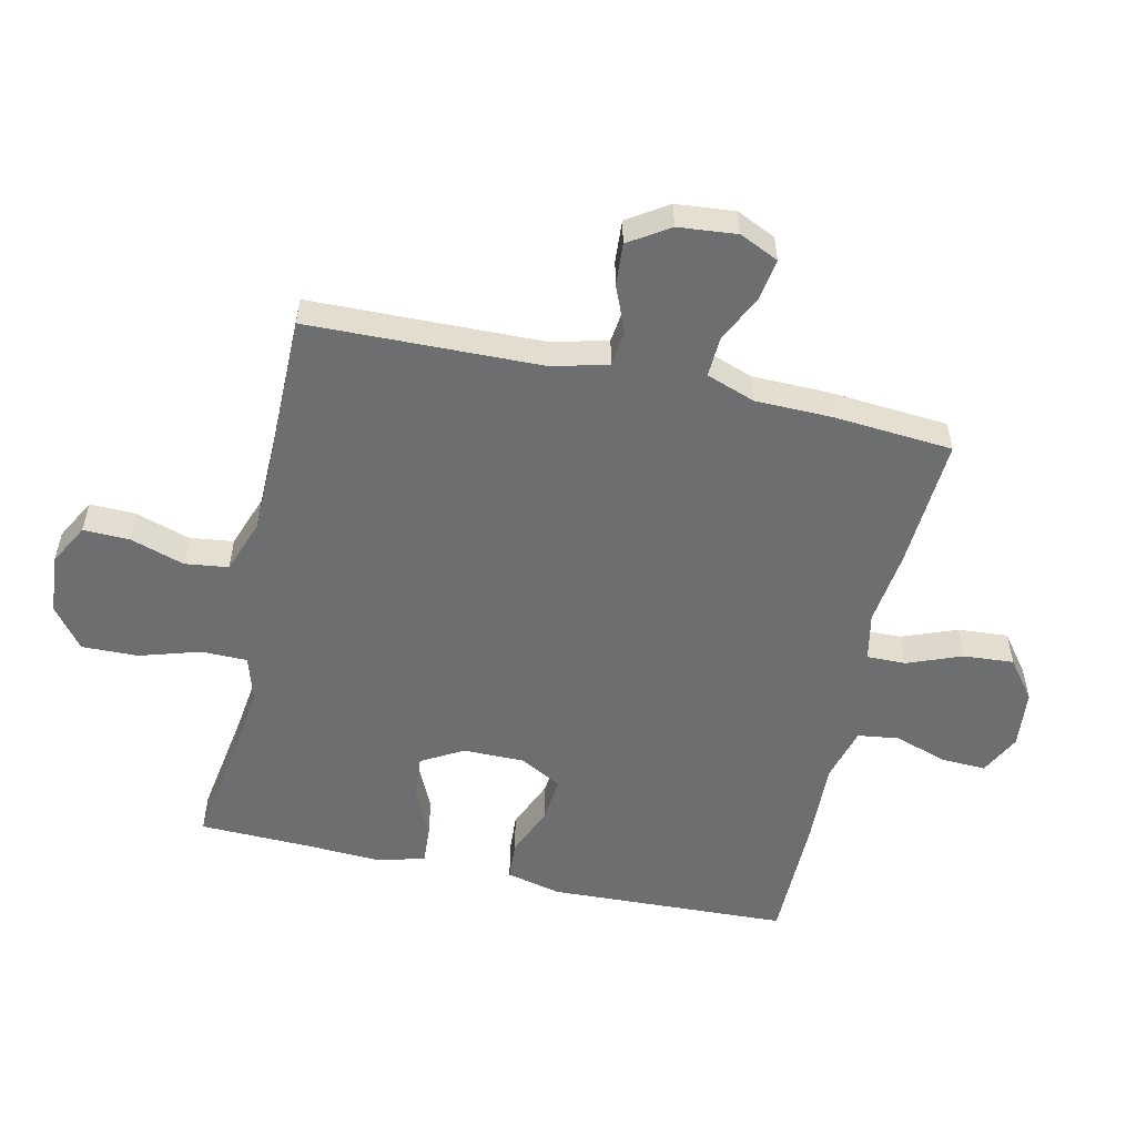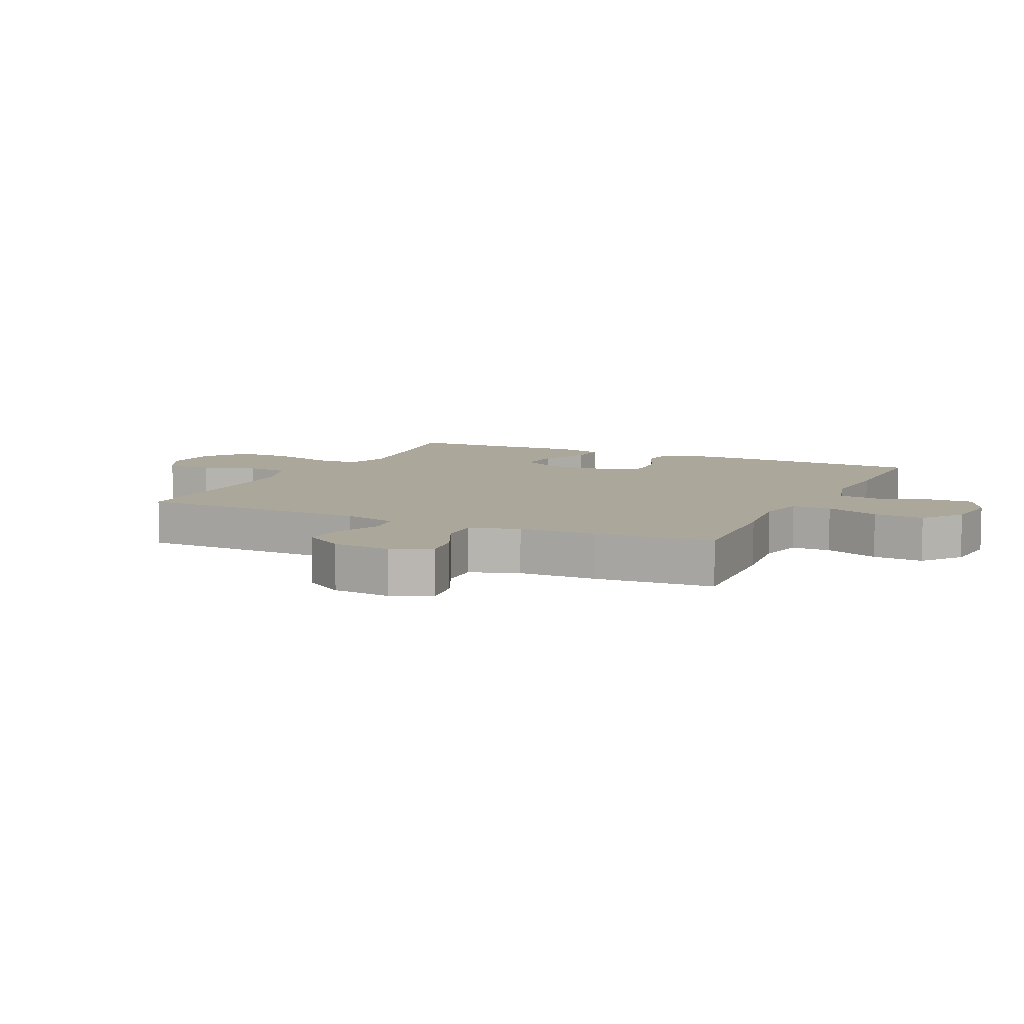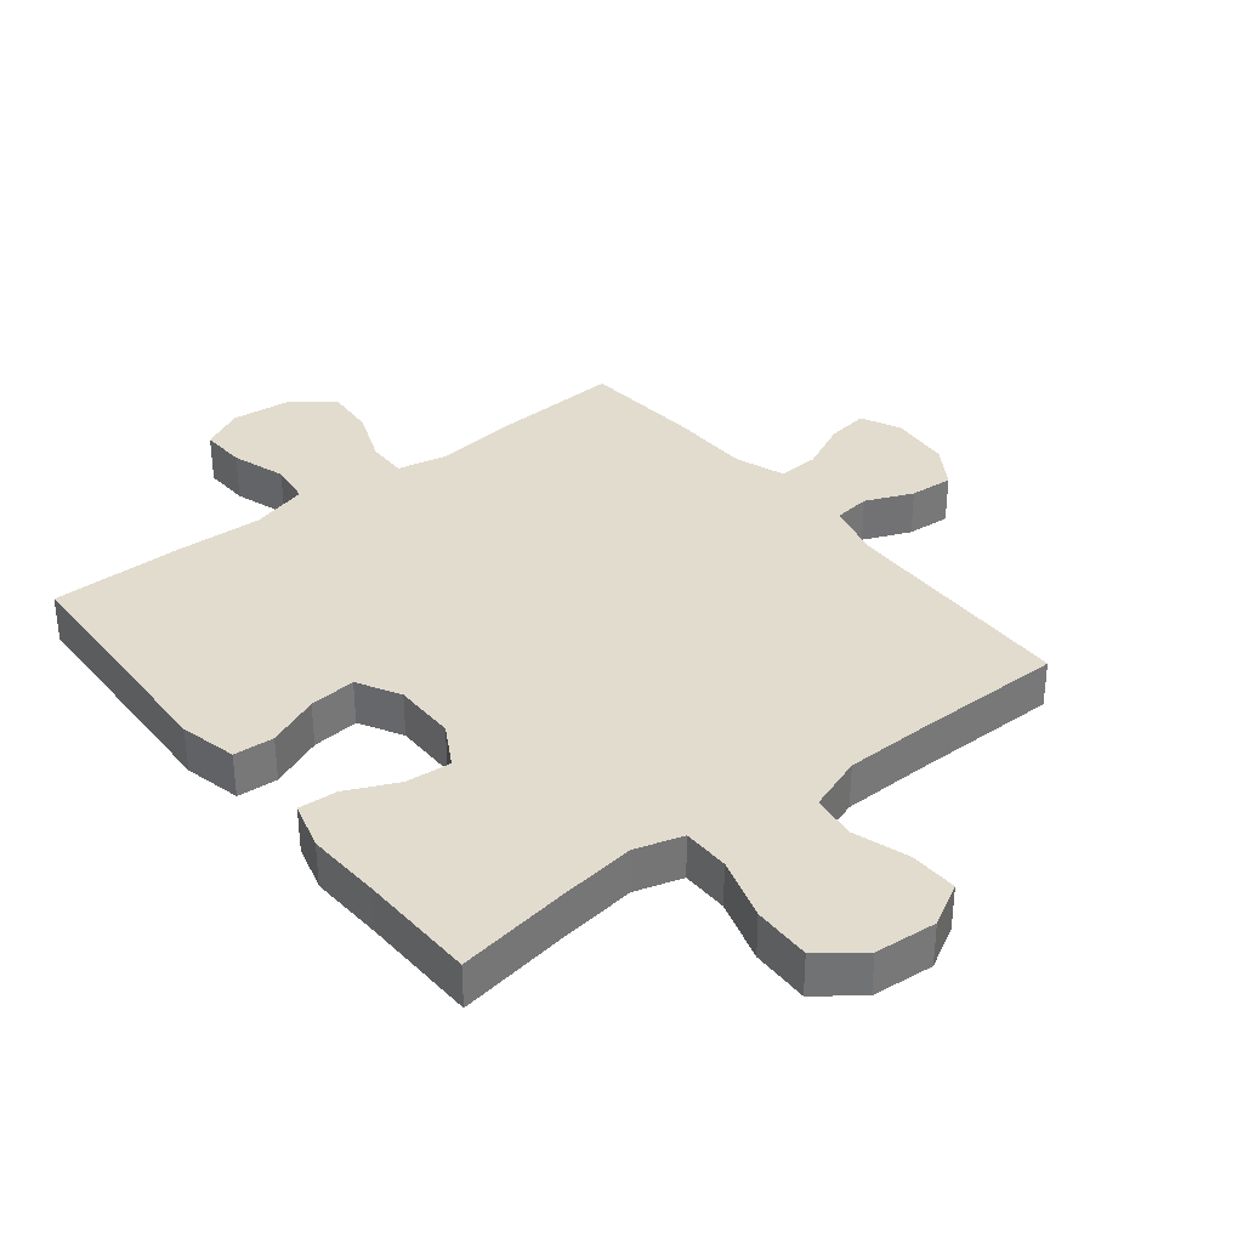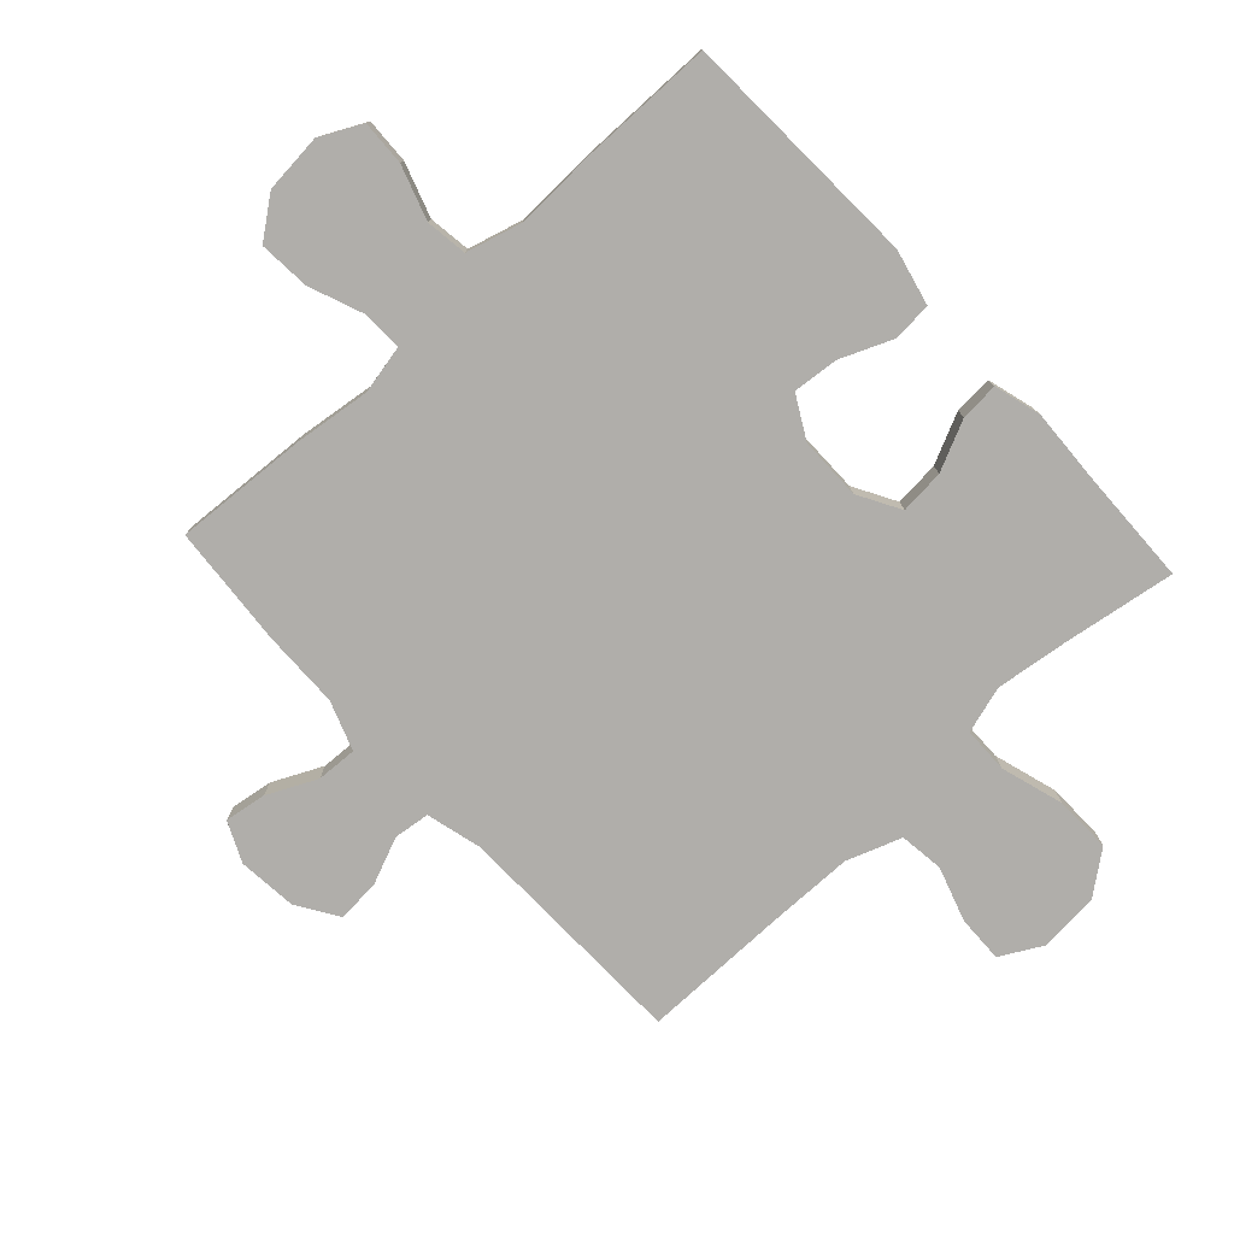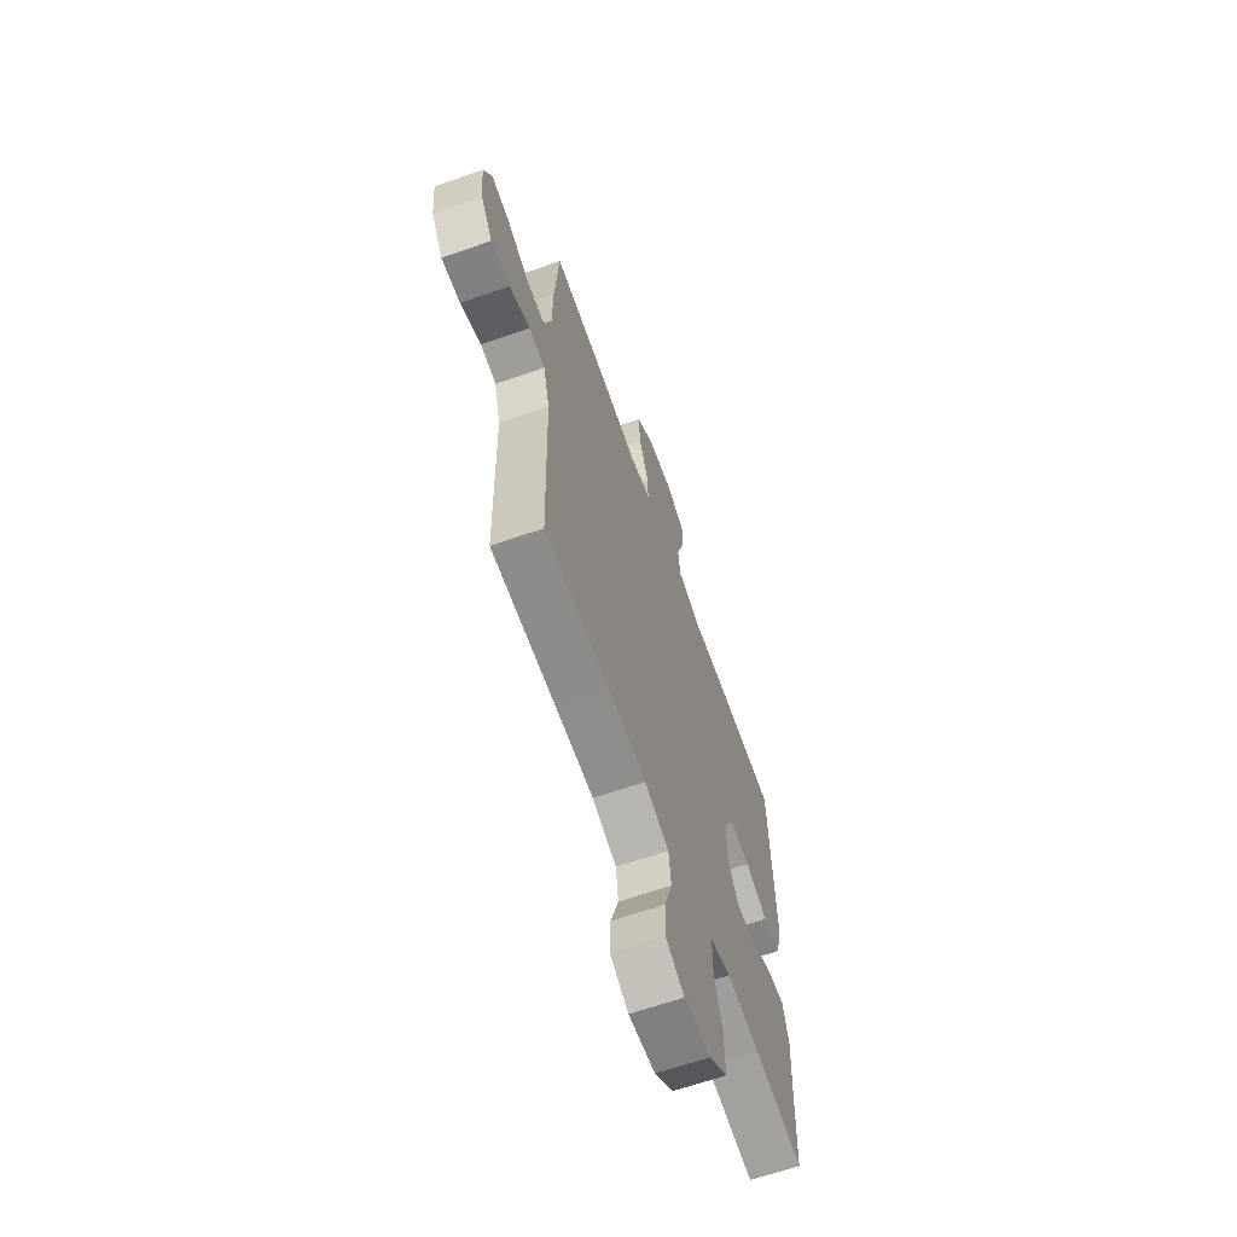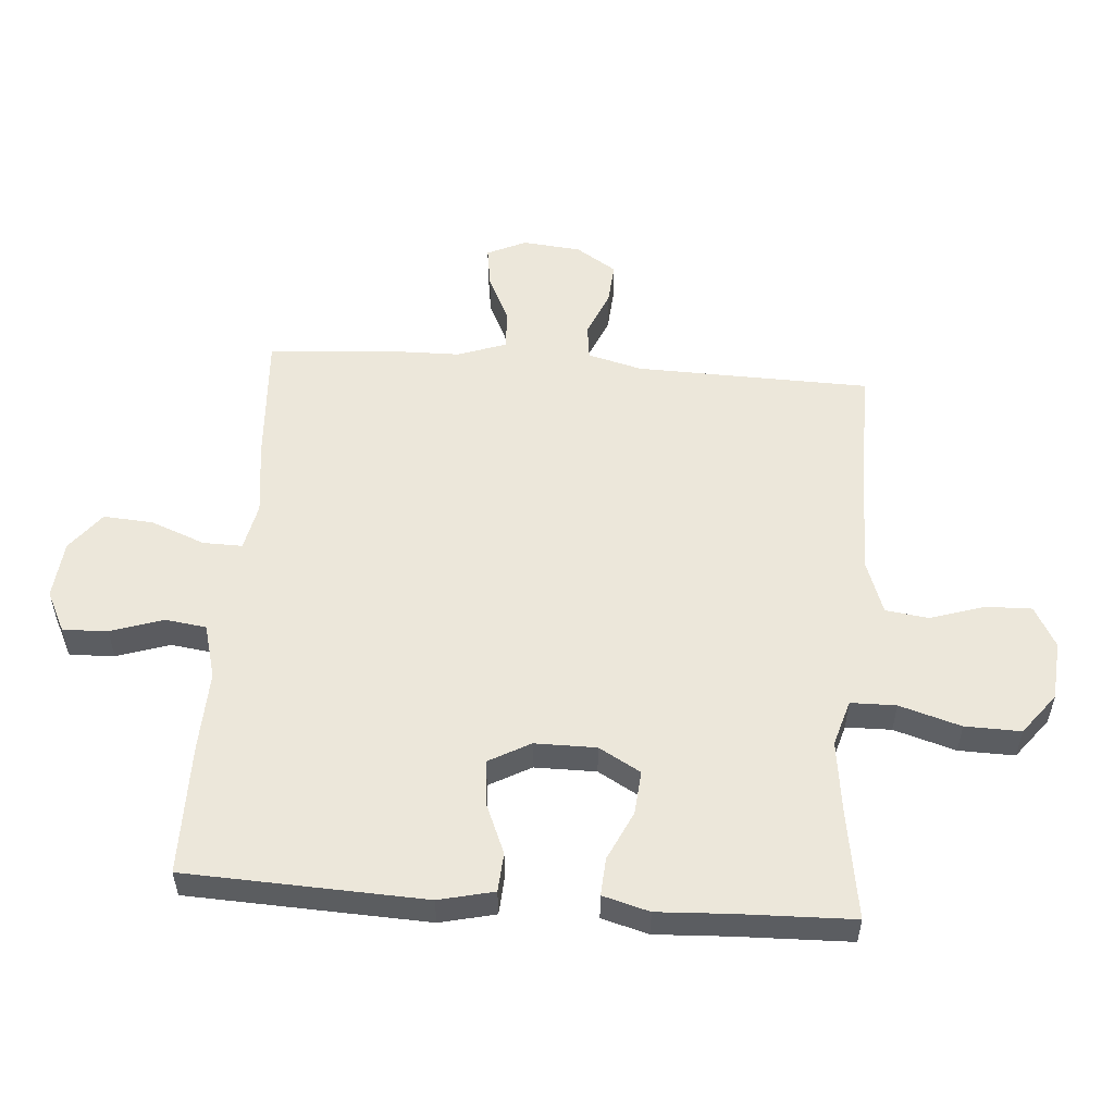
<metadata>
{"format":"obj","ext":"obj","renderer":"f3d","projection":"perspective","resolution":1024,"background":"white","views":[{"elev":-54.2,"azim":-102.6,"up":"+Y"},{"elev":8.1,"azim":-64.6,"up":"+Y"},{"elev":34.6,"azim":141.5,"up":"+Y"},{"elev":-77.8,"azim":42.7,"up":"+Y"},{"elev":-64.1,"azim":-70.5,"up":"+Z"},{"elev":54.0,"azim":94.4,"up":"+Y"}]}
</metadata>
<code>
v 0.5 0.07 0.5
v 0.516 0.07 0.115
v 0.495 0.07 0.026
v 0.432 0.07 0.022
v 0.351 0.07 0.056
v 0.278 0.07 0.063
v 0.241 0.07 -0.004
v 0.241 0.07 -0.103
v 0.279 0.07 -0.17
v 0.35 0.07 -0.164
v 0.429 0.07 -0.127
v 0.49 0.07 -0.123
v 0.511 0.07 -0.198
v 0.505 0.07 -0.317
v 0.5 0.07 -0.5
v 0.322 0.07 -0.472
v 0.206 0.07 -0.457
v 0.132 0.07 -0.479
v 0.131 0.07 -0.552
v 0.161 0.07 -0.651
v 0.163 0.07 -0.741
v 0.097 0.07 -0.792
v 0.001 0.07 -0.8
v -0.065 0.07 -0.764
v -0.063 0.07 -0.69
v -0.035 0.07 -0.603
v -0.044 0.07 -0.533
v -0.131 0.07 -0.502
v -0.263 0.07 -0.5
v -0.5 0.07 -0.5
v -0.509 0.07 -0.124
v -0.532 0.07 -0.036
v -0.589 0.07 -0.029
v -0.663 0.07 -0.06
v -0.731 0.07 -0.065
v -0.773 0.07 0
v -0.782 0.07 0.094
v -0.753 0.07 0.157
v -0.687 0.07 0.147
v -0.609 0.07 0.11
v -0.545 0.07 0.107
v -0.517 0.07 0.185
v -0.515 0.07 0.309
v -0.5 0.07 0.5
v -0.288 0.07 0.487
v -0.168 0.07 0.472
v -0.091 0.07 0.488
v -0.092 0.07 0.551
v -0.126 0.07 0.638
v -0.132 0.07 0.719
v -0.069 0.07 0.767
v 0.025 0.07 0.776
v 0.091 0.07 0.743
v 0.088 0.07 0.671
v 0.06 0.07 0.586
v 0.069 0.07 0.52
v 0.157 0.07 0.496
v 0.289 0.07 0.501
v 0.5 0 0.5
v 0.516 0 0.115
v 0.495 0 0.026
v 0.432 0 0.022
v 0.351 0 0.056
v 0.278 0 0.063
v 0.241 0 -0.004
v 0.241 0 -0.103
v 0.279 0 -0.17
v 0.35 0 -0.164
v 0.429 0 -0.127
v 0.49 0 -0.123
v 0.511 0 -0.198
v 0.505 0 -0.317
v 0.5 0 -0.5
v 0.322 0 -0.472
v 0.206 0 -0.457
v 0.132 0 -0.479
v 0.131 0 -0.552
v 0.161 0 -0.651
v 0.163 0 -0.741
v 0.097 0 -0.792
v 0.001 0 -0.8
v -0.065 0 -0.764
v -0.063 0 -0.69
v -0.035 0 -0.603
v -0.044 0 -0.533
v -0.131 0 -0.502
v -0.263 0 -0.5
v -0.5 0 -0.5
v -0.509 0 -0.124
v -0.532 0 -0.036
v -0.589 0 -0.029
v -0.663 0 -0.06
v -0.731 0 -0.065
v -0.773 0 0
v -0.782 0 0.094
v -0.753 0 0.157
v -0.687 0 0.147
v -0.609 0 0.11
v -0.545 0 0.107
v -0.517 0 0.185
v -0.515 0 0.309
v -0.5 0 0.5
v -0.288 0 0.487
v -0.168 0 0.472
v -0.091 0 0.488
v -0.092 0 0.551
v -0.126 0 0.638
v -0.132 0 0.719
v -0.069 0 0.767
v 0.025 0 0.776
v 0.091 0 0.743
v 0.088 0 0.671
v 0.06 0 0.586
v 0.069 0 0.52
v 0.157 0 0.496
v 0.289 0 0.501
f 3 4 5
f 2 3 5
f 1 2 5
f 58 1 5
f 57 58 5
f 56 57 5 6
f 53 54 55
f 52 53 55
f 51 52 55
f 50 51 55
f 49 50 55
f 48 49 55
f 47 48 55 56
f 56 6 7
f 47 56 7
f 46 47 7
f 46 7 8
f 45 46 8
f 44 45 8
f 43 44 8
f 42 43 8
f 38 39 40
f 37 38 40
f 36 37 40
f 35 36 40
f 34 35 40
f 33 34 40
f 32 33 40 41
f 42 8 9
f 41 42 9
f 32 41 9
f 31 32 9
f 24 25 26
f 23 24 26
f 22 23 26
f 21 22 26
f 20 21 26
f 19 20 26
f 18 19 26 27
f 14 15 16
f 14 16 17
f 13 14 17
f 12 13 17
f 11 12 17
f 10 11 17
f 9 10 17 18
f 31 9 18
f 30 31 18
f 29 30 18
f 28 29 18
f 18 27 28
f 63 62 61
f 63 61 60
f 63 60 59
f 63 59 116
f 63 116 115
f 64 63 115 114
f 113 112 111
f 113 111 110
f 113 110 109
f 113 109 108
f 113 108 107
f 113 107 106
f 114 113 106 105
f 65 64 114
f 65 114 105
f 65 105 104
f 66 65 104
f 66 104 103
f 66 103 102
f 66 102 101
f 66 101 100
f 98 97 96
f 98 96 95
f 98 95 94
f 98 94 93
f 98 93 92
f 98 92 91
f 99 98 91 90
f 67 66 100
f 67 100 99
f 67 99 90
f 67 90 89
f 84 83 82
f 84 82 81
f 84 81 80
f 84 80 79
f 84 79 78
f 84 78 77
f 85 84 77 76
f 74 73 72
f 75 74 72
f 75 72 71
f 75 71 70
f 75 70 69
f 75 69 68
f 76 75 68 67
f 76 67 89
f 76 89 88
f 76 88 87
f 76 87 86
f 86 85 76
f 1 59 60 2
f 2 60 61 3
f 3 61 62 4
f 4 62 63 5
f 5 63 64 6
f 6 64 65 7
f 7 65 66 8
f 8 66 67 9
f 9 67 68 10
f 10 68 69 11
f 11 69 70 12
f 12 70 71 13
f 13 71 72 14
f 14 72 73 15
f 15 73 74 16
f 16 74 75 17
f 17 75 76 18
f 18 76 77 19
f 19 77 78 20
f 20 78 79 21
f 21 79 80 22
f 22 80 81 23
f 23 81 82 24
f 24 82 83 25
f 25 83 84 26
f 26 84 85 27
f 27 85 86 28
f 28 86 87 29
f 29 87 88 30
f 30 88 89 31
f 31 89 90 32
f 32 90 91 33
f 33 91 92 34
f 34 92 93 35
f 35 93 94 36
f 36 94 95 37
f 37 95 96 38
f 38 96 97 39
f 39 97 98 40
f 40 98 99 41
f 41 99 100 42
f 42 100 101 43
f 43 101 102 44
f 44 102 103 45
f 45 103 104 46
f 46 104 105 47
f 47 105 106 48
f 48 106 107 49
f 49 107 108 50
f 50 108 109 51
f 51 109 110 52
f 52 110 111 53
f 53 111 112 54
f 54 112 113 55
f 55 113 114 56
f 56 114 115 57
f 57 115 116 58
f 58 116 59 1

</code>
